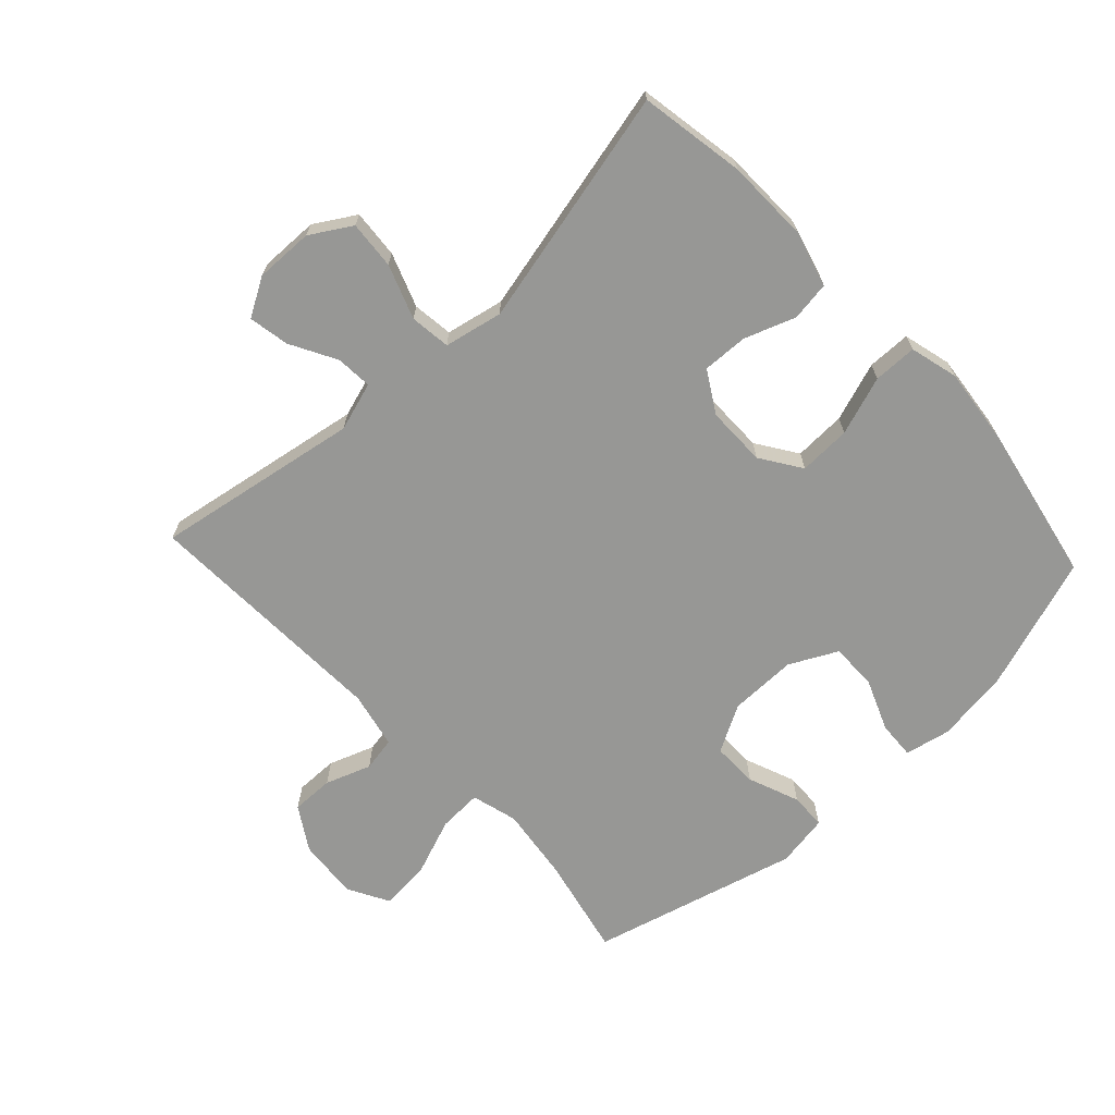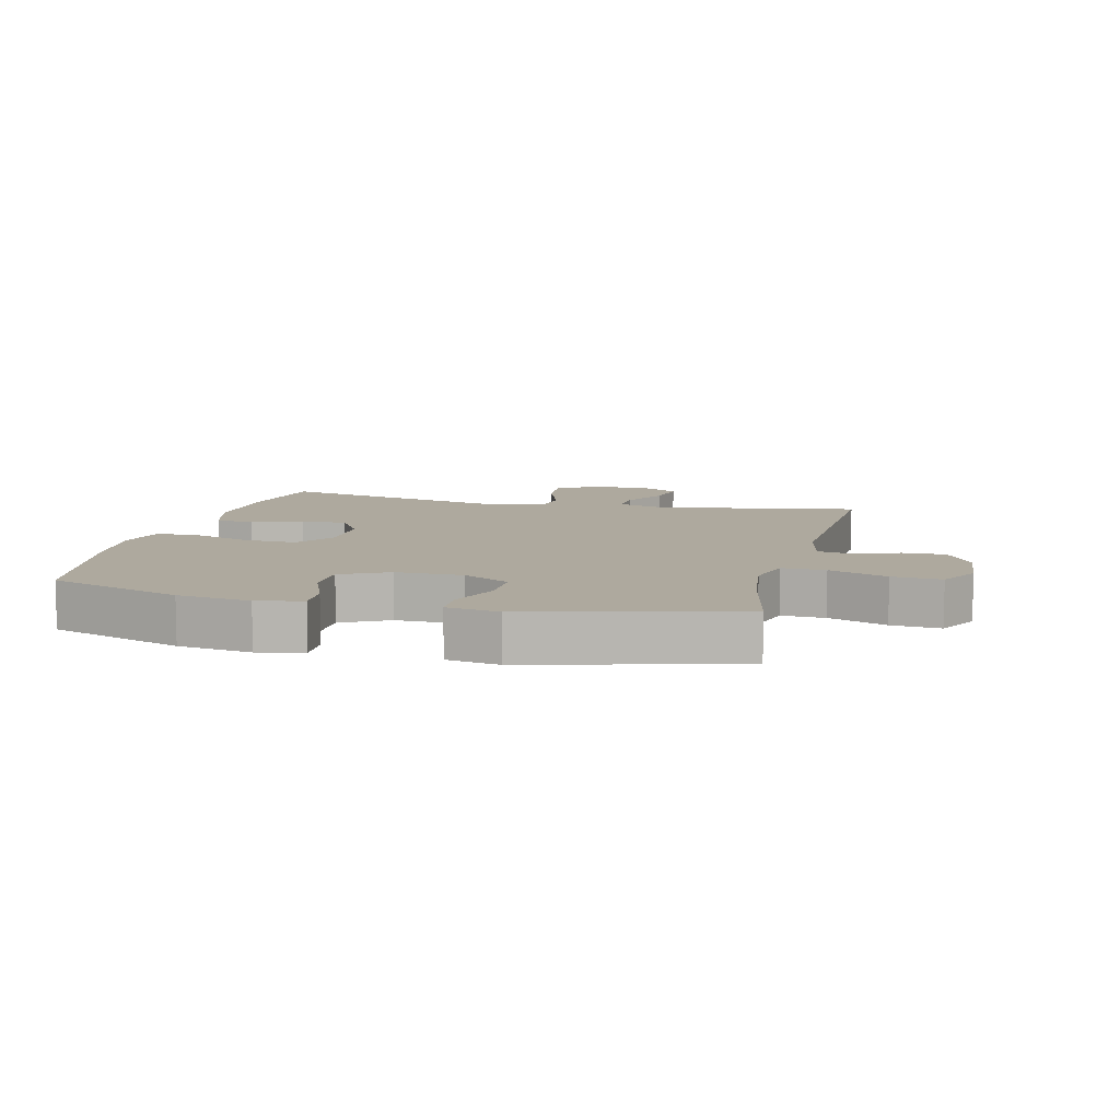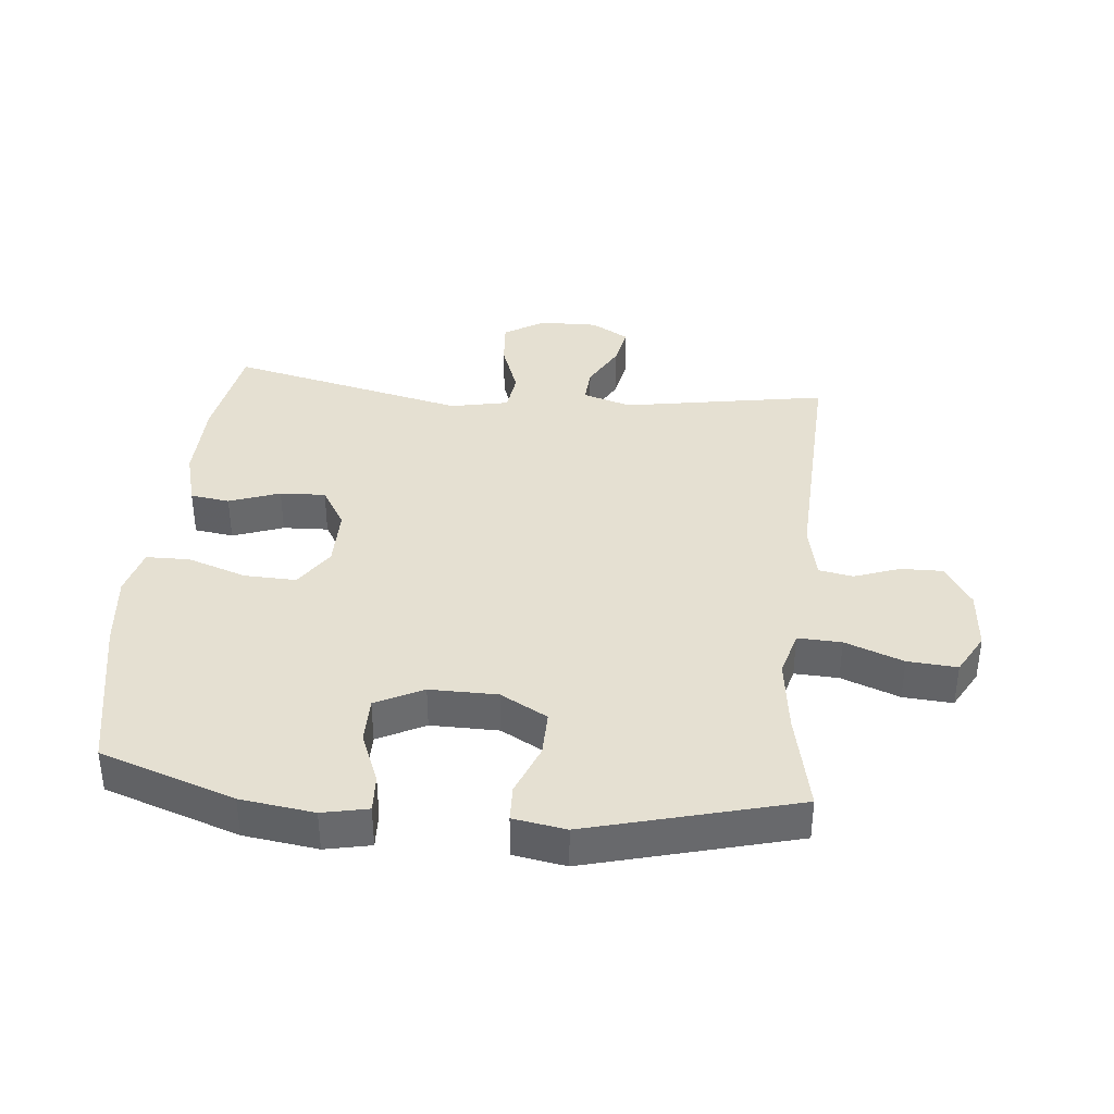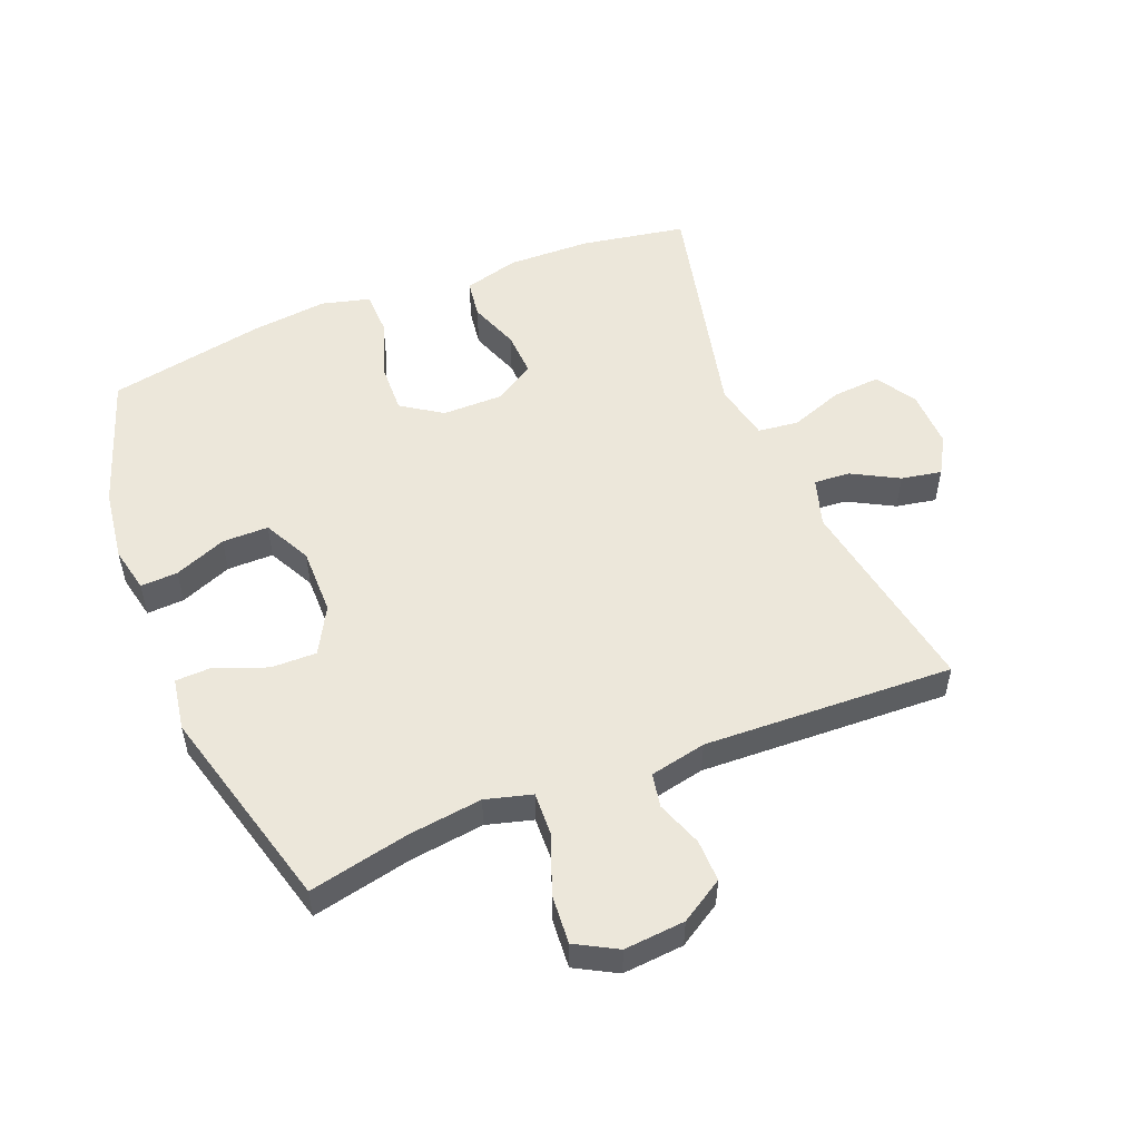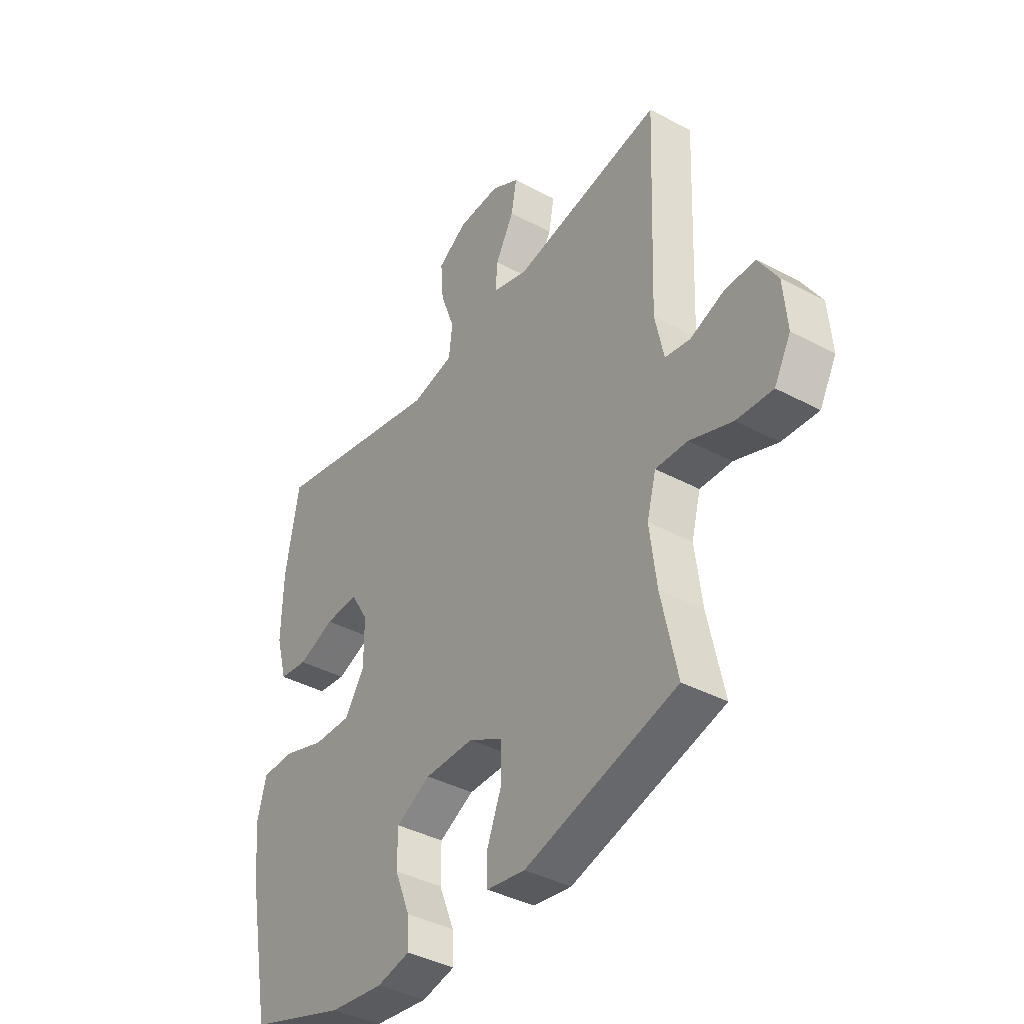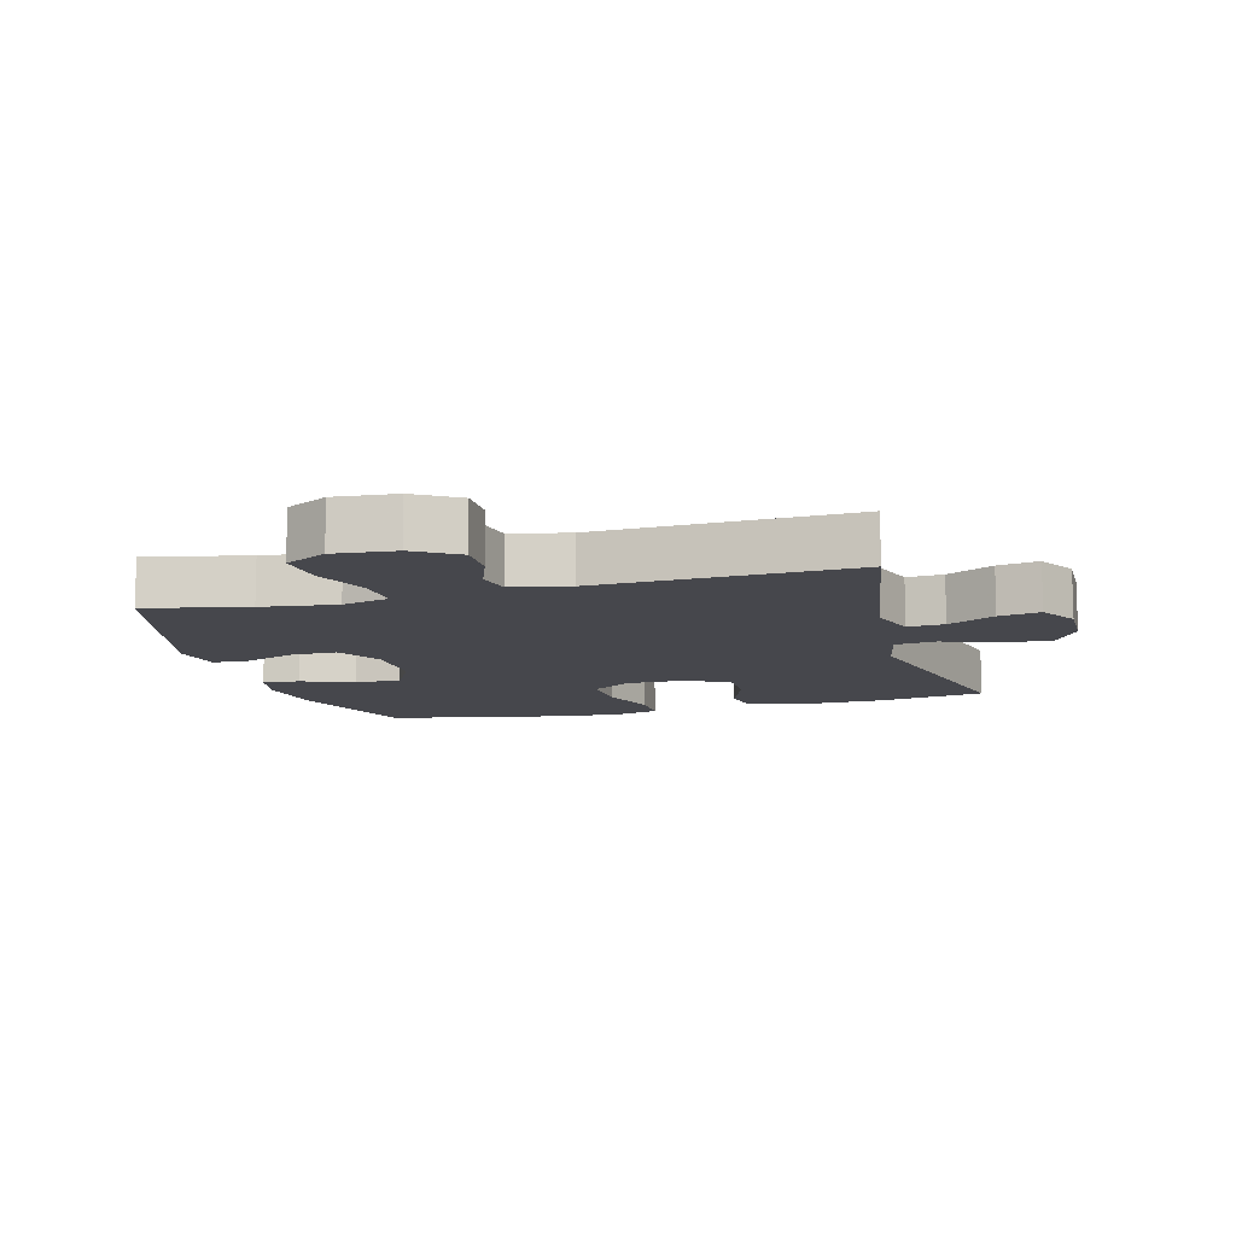
<metadata>
{"format":"obj","ext":"obj","renderer":"f3d","projection":"perspective","resolution":1024,"background":"white","views":[{"elev":-68.1,"azim":43.0,"up":"+Y"},{"elev":9.1,"azim":-166.2,"up":"+Y"},{"elev":37.7,"azim":-174.4,"up":"+Y"},{"elev":52.6,"azim":-112.0,"up":"+Y"},{"elev":-39.6,"azim":-123.6,"up":"+Z"},{"elev":-11.0,"azim":-74.8,"up":"+Y"}]}
</metadata>
<code>
v -0.5 0.07 0.5
v -0.177 0.07 0.445
v -0.1 0.07 0.469
v -0.104 0.07 0.526
v -0.144 0.07 0.599
v -0.156 0.07 0.663
v -0.096 0.07 0.698
v -0.004 0.07 0.696
v 0.06 0.07 0.657
v 0.054 0.07 0.581
v 0.023 0.07 0.496
v 0.031 0.07 0.432
v 0.123 0.07 0.413
v 0.5 0.07 0.5
v 0.529 0.07 0.334
v 0.532 0.07 0.202
v 0.508 0.07 0.114
v 0.446 0.07 0.105
v 0.366 0.07 0.134
v 0.294 0.07 0.137
v 0.255 0.07 0.072
v 0.255 0.07 -0.023
v 0.298 0.07 -0.087
v 0.38 0.07 -0.084
v 0.473 0.07 -0.052
v 0.542 0.07 -0.053
v 0.562 0.07 -0.129
v 0.549 0.07 -0.248
v 0.5 0.07 -0.5
v 0.288 0.07 -0.572
v 0.172 0.07 -0.588
v 0.1 0.07 -0.573
v 0.103 0.07 -0.514
v 0.136 0.07 -0.432
v 0.136 0.07 -0.359
v 0.061 0.07 -0.321
v -0.046 0.07 -0.322
v -0.12 0.07 -0.363
v -0.119 0.07 -0.435
v -0.087 0.07 -0.516
v -0.089 0.07 -0.573
v -0.172 0.07 -0.587
v -0.5 0.07 -0.5
v -0.466 0.07 -0.342
v -0.451 0.07 -0.225
v -0.471 0.07 -0.152
v -0.54 0.07 -0.155
v -0.632 0.07 -0.19
v -0.71 0.07 -0.196
v -0.746 0.07 -0.131
v -0.738 0.07 -0.035
v -0.696 0.07 0.033
v -0.629 0.07 0.032
v -0.557 0.07 0.006
v -0.503 0.07 0.016
v -0.484 0.07 0.105
v -0.5 0 0.5
v -0.177 0 0.445
v -0.1 0 0.469
v -0.104 0 0.526
v -0.144 0 0.599
v -0.156 0 0.663
v -0.096 0 0.698
v -0.004 0 0.696
v 0.06 0 0.657
v 0.054 0 0.581
v 0.023 0 0.496
v 0.031 0 0.432
v 0.123 0 0.413
v 0.5 0 0.5
v 0.529 0 0.334
v 0.532 0 0.202
v 0.508 0 0.114
v 0.446 0 0.105
v 0.366 0 0.134
v 0.294 0 0.137
v 0.255 0 0.072
v 0.255 0 -0.023
v 0.298 0 -0.087
v 0.38 0 -0.084
v 0.473 0 -0.052
v 0.542 0 -0.053
v 0.562 0 -0.129
v 0.549 0 -0.248
v 0.5 0 -0.5
v 0.288 0 -0.572
v 0.172 0 -0.588
v 0.1 0 -0.573
v 0.103 0 -0.514
v 0.136 0 -0.432
v 0.136 0 -0.359
v 0.061 0 -0.321
v -0.046 0 -0.322
v -0.12 0 -0.363
v -0.119 0 -0.435
v -0.087 0 -0.516
v -0.089 0 -0.573
v -0.172 0 -0.587
v -0.5 0 -0.5
v -0.466 0 -0.342
v -0.451 0 -0.225
v -0.471 0 -0.152
v -0.54 0 -0.155
v -0.632 0 -0.19
v -0.71 0 -0.196
v -0.746 0 -0.131
v -0.738 0 -0.035
v -0.696 0 0.033
v -0.629 0 0.032
v -0.557 0 0.006
v -0.503 0 0.016
v -0.484 0 0.105
f 51 52 53 54
f 51 54 55
f 50 51 55
f 47 48 49 50
f 46 47 50 55
f 45 46 55 56
f 41 42 43 44
f 39 40 41 44
f 38 39 44 45
f 37 38 45 56
f 31 32 33 34
f 31 34 35
f 30 31 35
f 29 30 35
f 28 29 35 36
f 24 25 26 27
f 23 24 27 28
f 16 17 18 19
f 16 19 20
f 13 14 15 16
f 12 13 16 20
f 8 9 10 11
f 8 11 12
f 7 8 12
f 4 5 6 7
f 3 4 7 12
f 2 3 12 20
f 23 28 36 37
f 22 23 37 56
f 21 22 56 1
f 1 2 20 21
f 110 109 108 107
f 111 110 107
f 111 107 106
f 106 105 104 103
f 111 106 103 102
f 112 111 102 101
f 100 99 98 97
f 100 97 96 95
f 101 100 95 94
f 112 101 94 93
f 90 89 88 87
f 91 90 87
f 91 87 86
f 91 86 85
f 92 91 85 84
f 83 82 81 80
f 84 83 80 79
f 75 74 73 72
f 76 75 72
f 72 71 70 69
f 76 72 69 68
f 67 66 65 64
f 68 67 64
f 68 64 63
f 63 62 61 60
f 68 63 60 59
f 76 68 59 58
f 93 92 84 79
f 112 93 79 78
f 57 112 78 77
f 77 76 58 57
f 1 57 58 2
f 2 58 59 3
f 3 59 60 4
f 4 60 61 5
f 5 61 62 6
f 6 62 63 7
f 7 63 64 8
f 8 64 65 9
f 9 65 66 10
f 10 66 67 11
f 11 67 68 12
f 12 68 69 13
f 13 69 70 14
f 14 70 71 15
f 15 71 72 16
f 16 72 73 17
f 17 73 74 18
f 18 74 75 19
f 19 75 76 20
f 20 76 77 21
f 21 77 78 22
f 22 78 79 23
f 23 79 80 24
f 24 80 81 25
f 25 81 82 26
f 26 82 83 27
f 27 83 84 28
f 28 84 85 29
f 29 85 86 30
f 30 86 87 31
f 31 87 88 32
f 32 88 89 33
f 33 89 90 34
f 34 90 91 35
f 35 91 92 36
f 36 92 93 37
f 37 93 94 38
f 38 94 95 39
f 39 95 96 40
f 40 96 97 41
f 41 97 98 42
f 42 98 99 43
f 43 99 100 44
f 44 100 101 45
f 45 101 102 46
f 46 102 103 47
f 47 103 104 48
f 48 104 105 49
f 49 105 106 50
f 50 106 107 51
f 51 107 108 52
f 52 108 109 53
f 53 109 110 54
f 54 110 111 55
f 55 111 112 56
f 56 112 57 1

</code>
